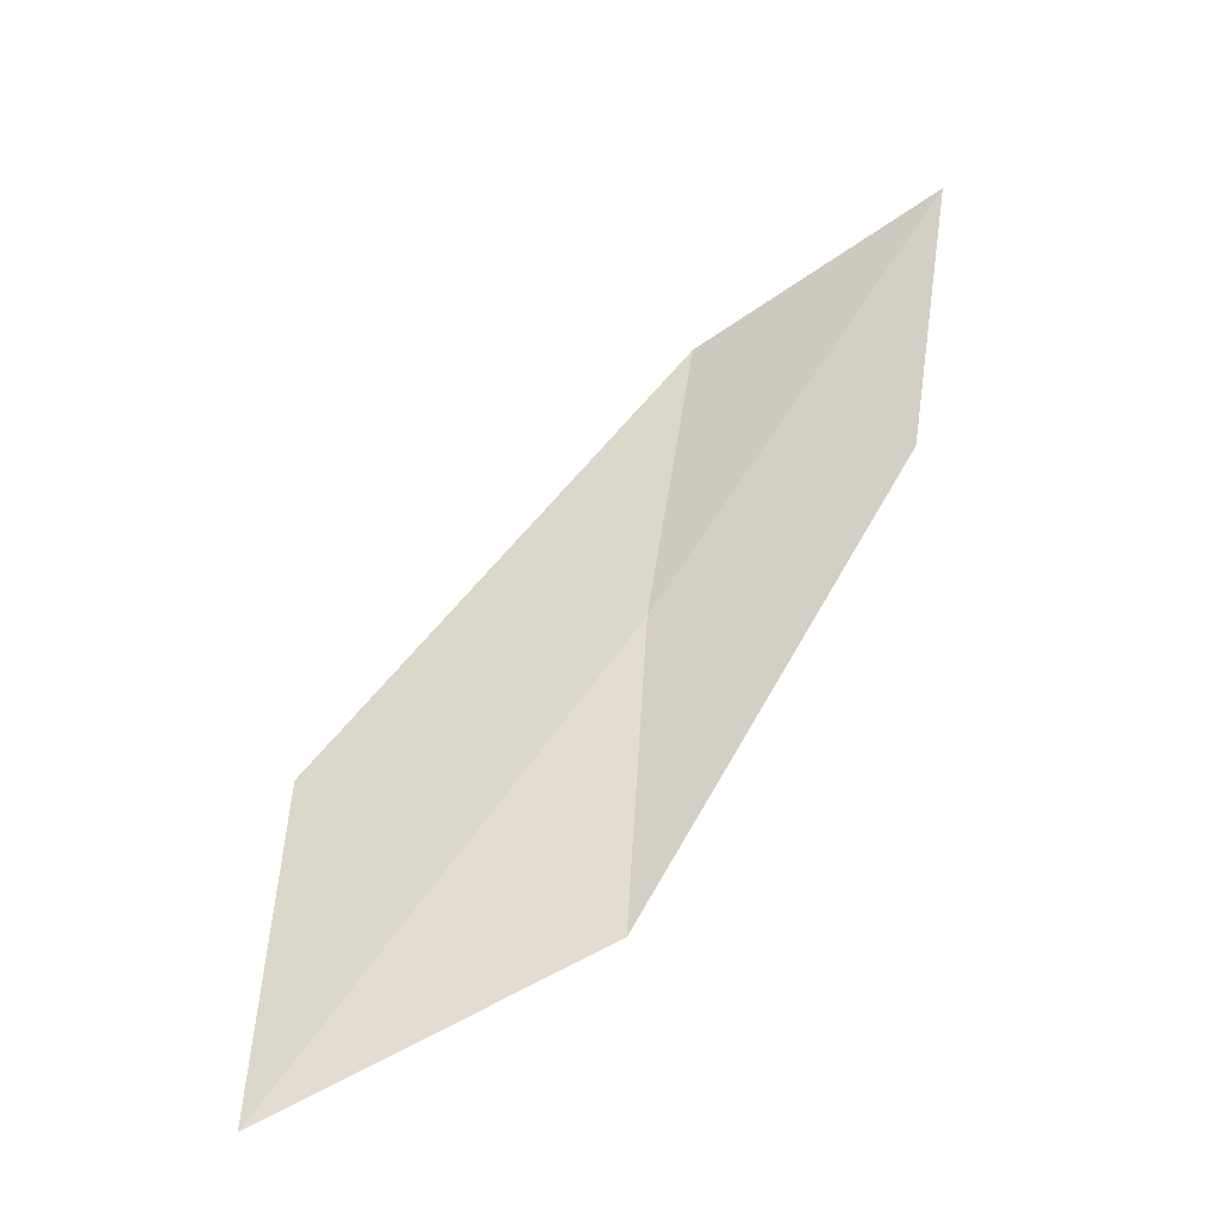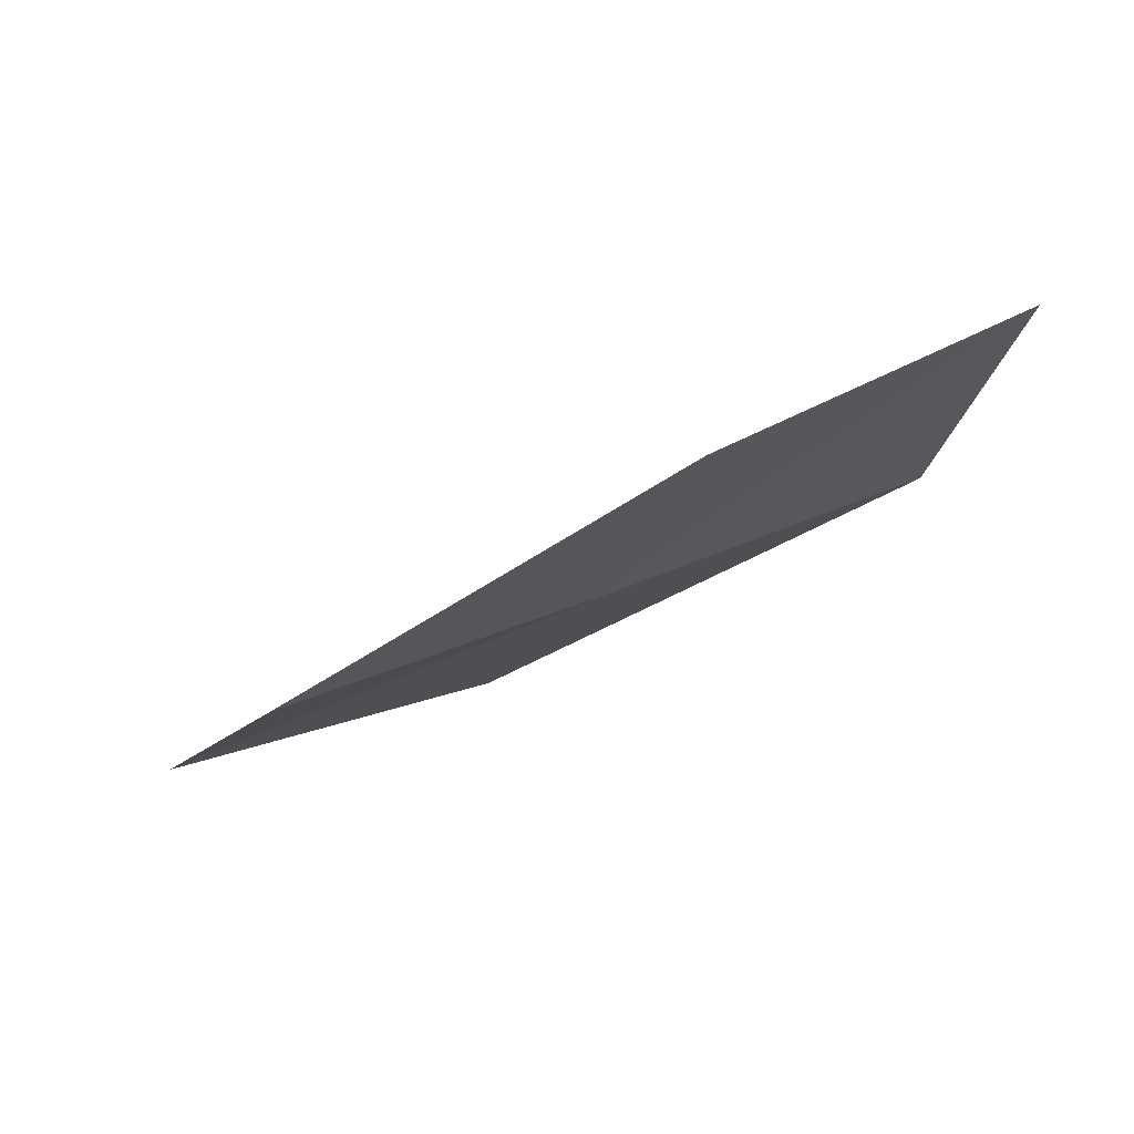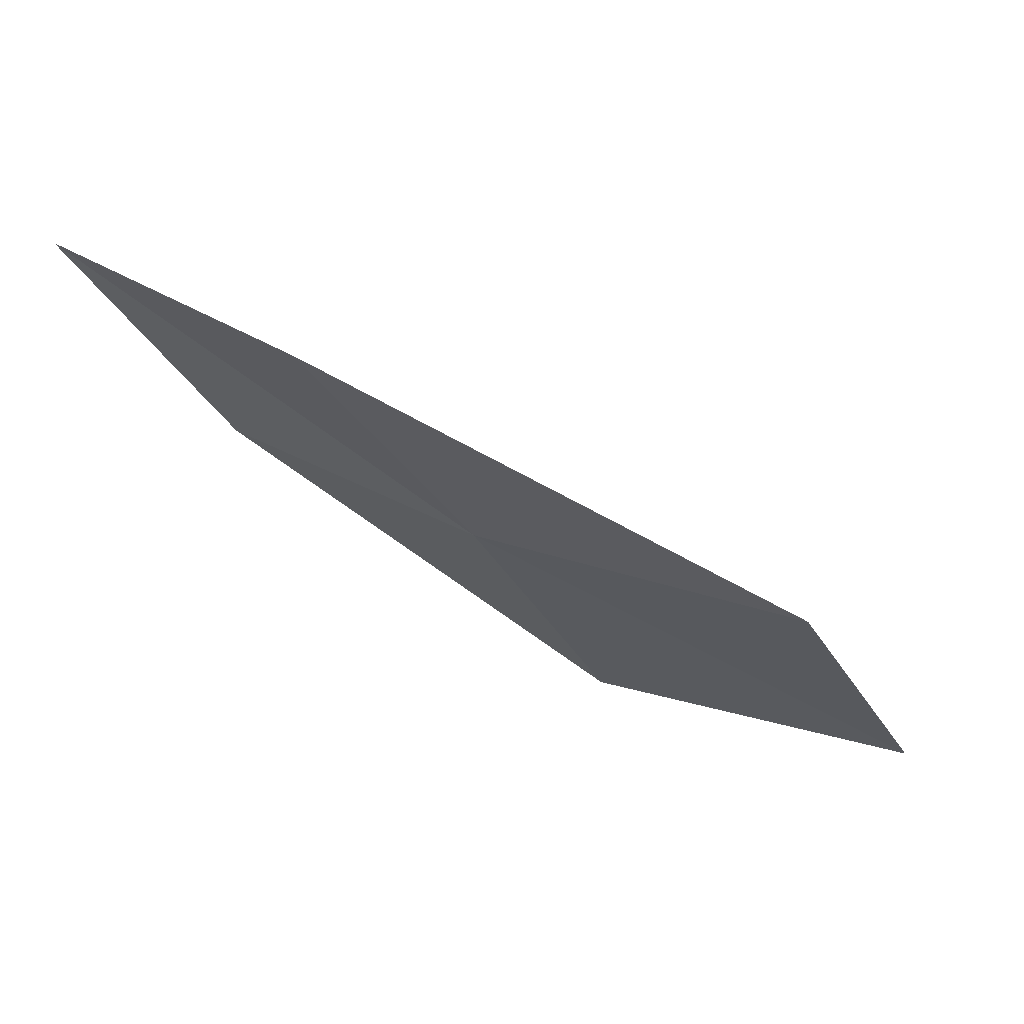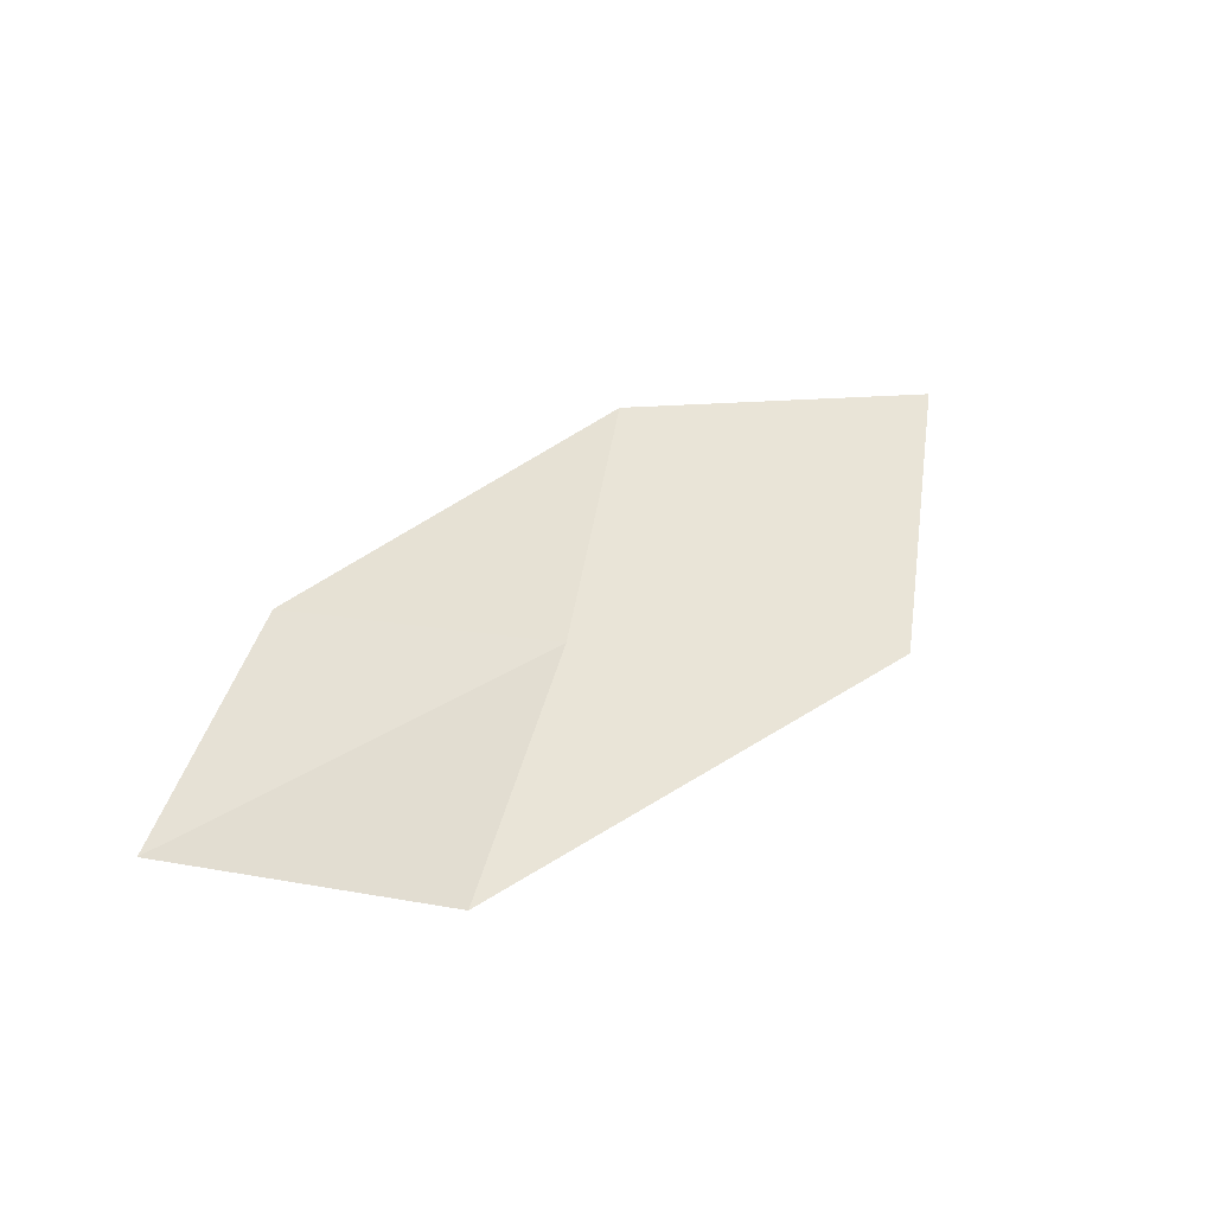
<metadata>
{"format":"obj","ext":"obj","renderer":"f3d","projection":"perspective","resolution":1024,"background":"white","views":[{"elev":34.3,"azim":-21.9,"up":"+Z"},{"elev":5.4,"azim":61.4,"up":"+Z"},{"elev":73.9,"azim":175.7,"up":"+Y"},{"elev":64.2,"azim":163.5,"up":"+Z"}]}
</metadata>
<code>
v -8.873 1.289 3.343
v -8.386 2.099 3.699
v -7.656 1.919 4.191
v -8.105 1.179 3.797
v -9.901 1.435 2.942
v -9.297 0.4026 3.004
v -10.35 0.4465 2.655
f 1 3 2
f 1 4 3
f 1 2 5
f 1 6 4
f 1 5 7
f 1 7 6

</code>
